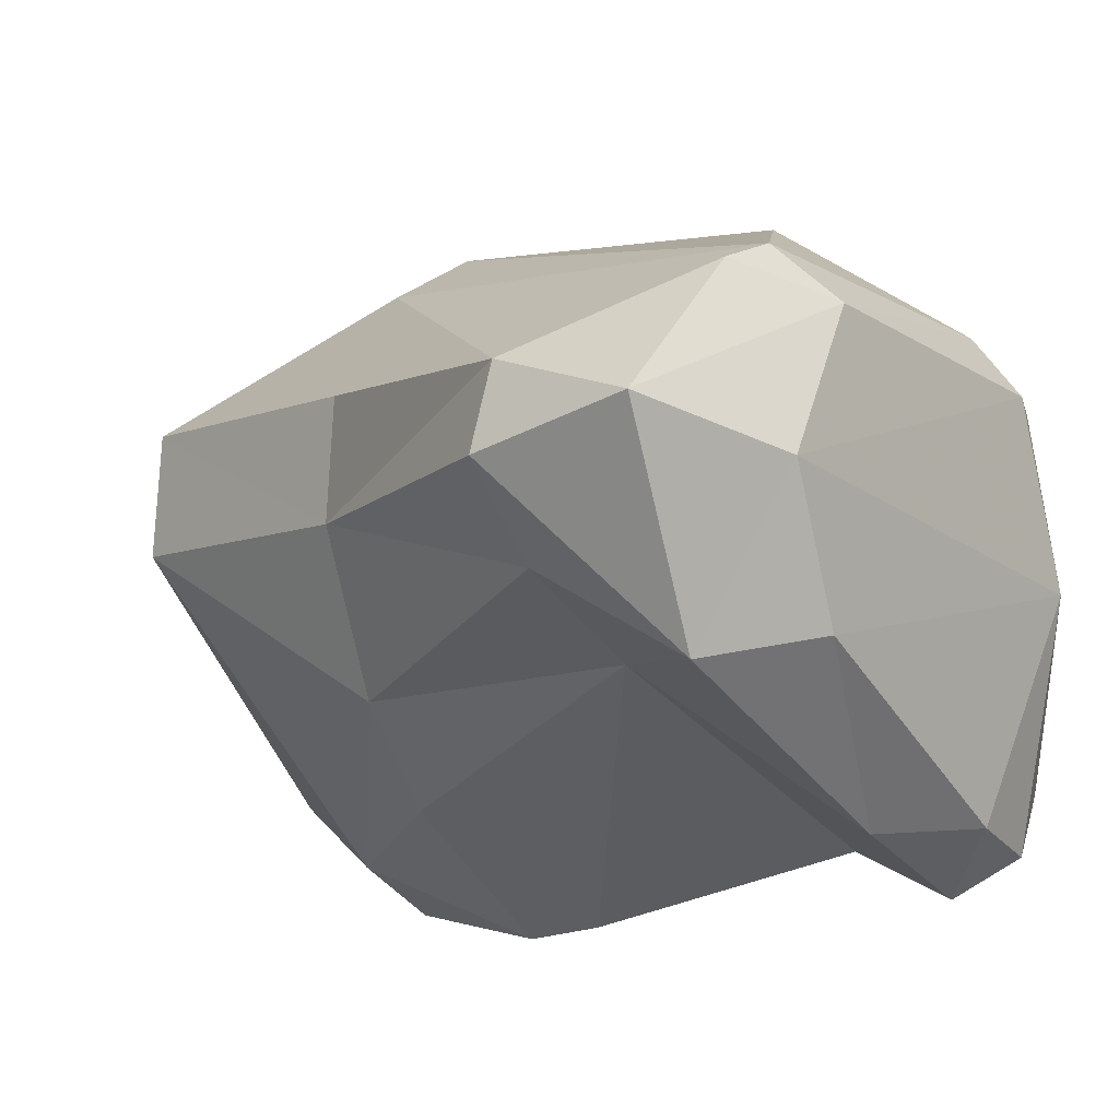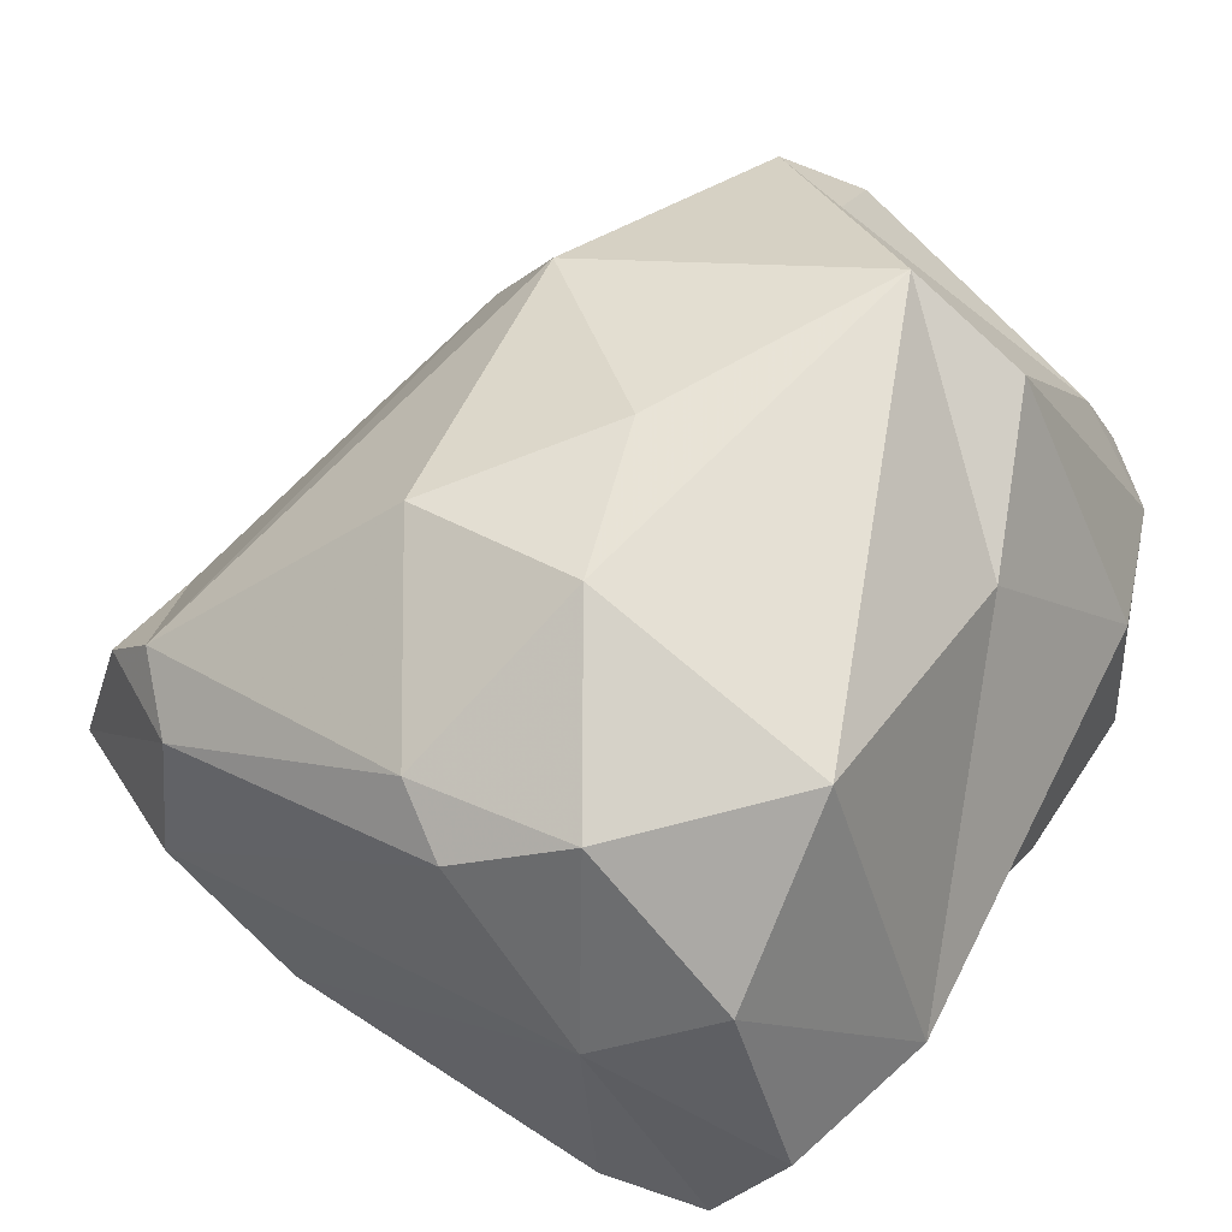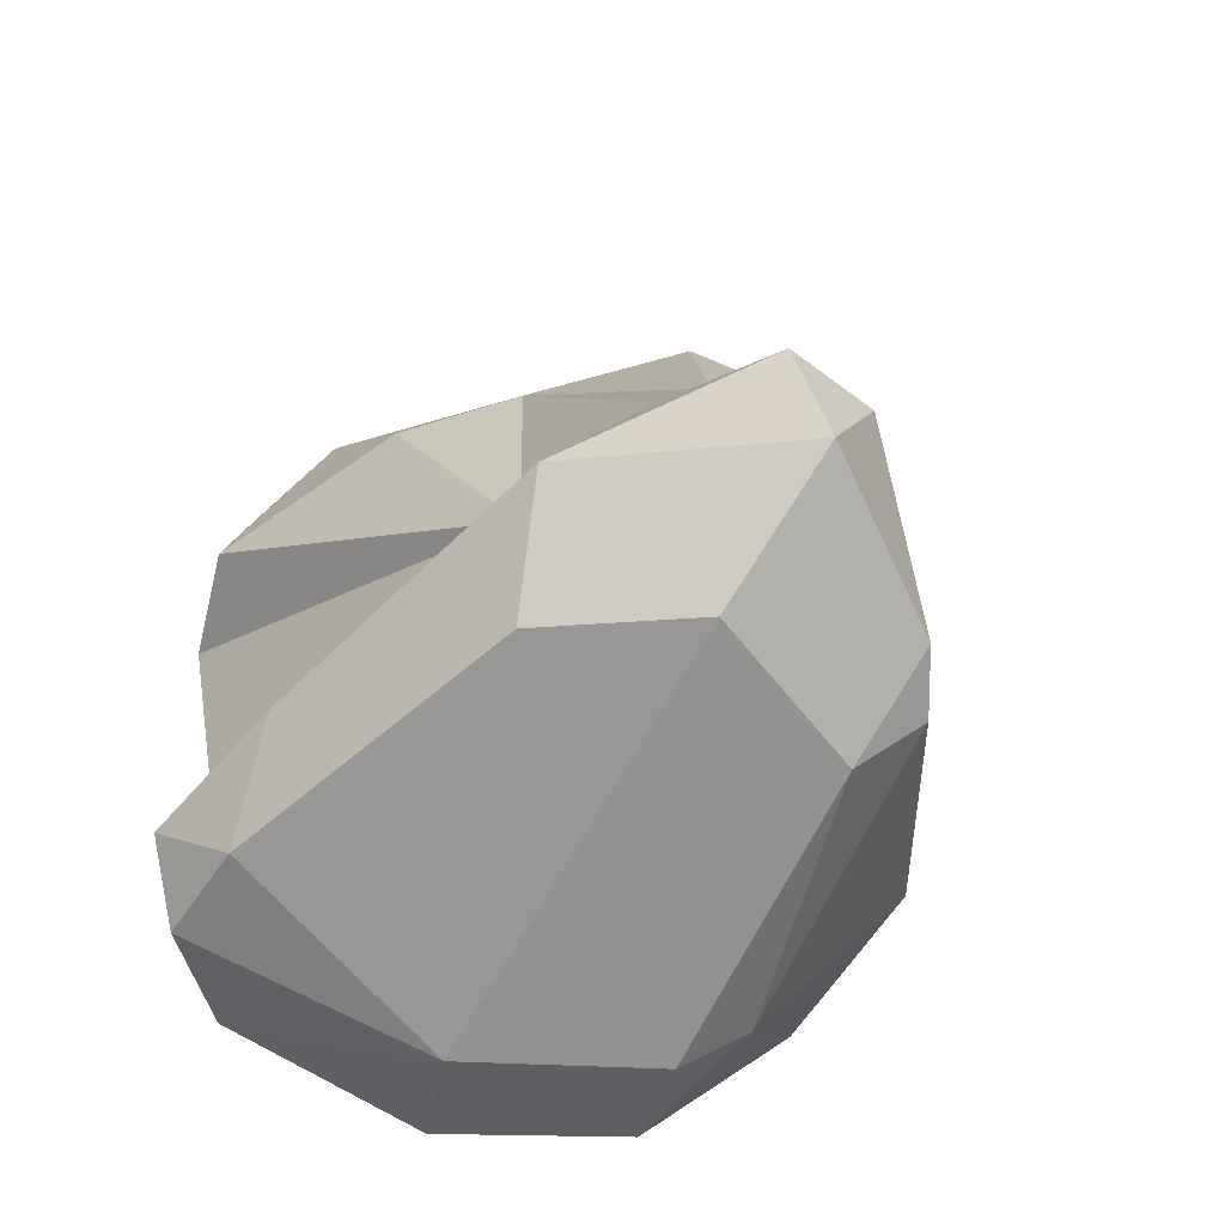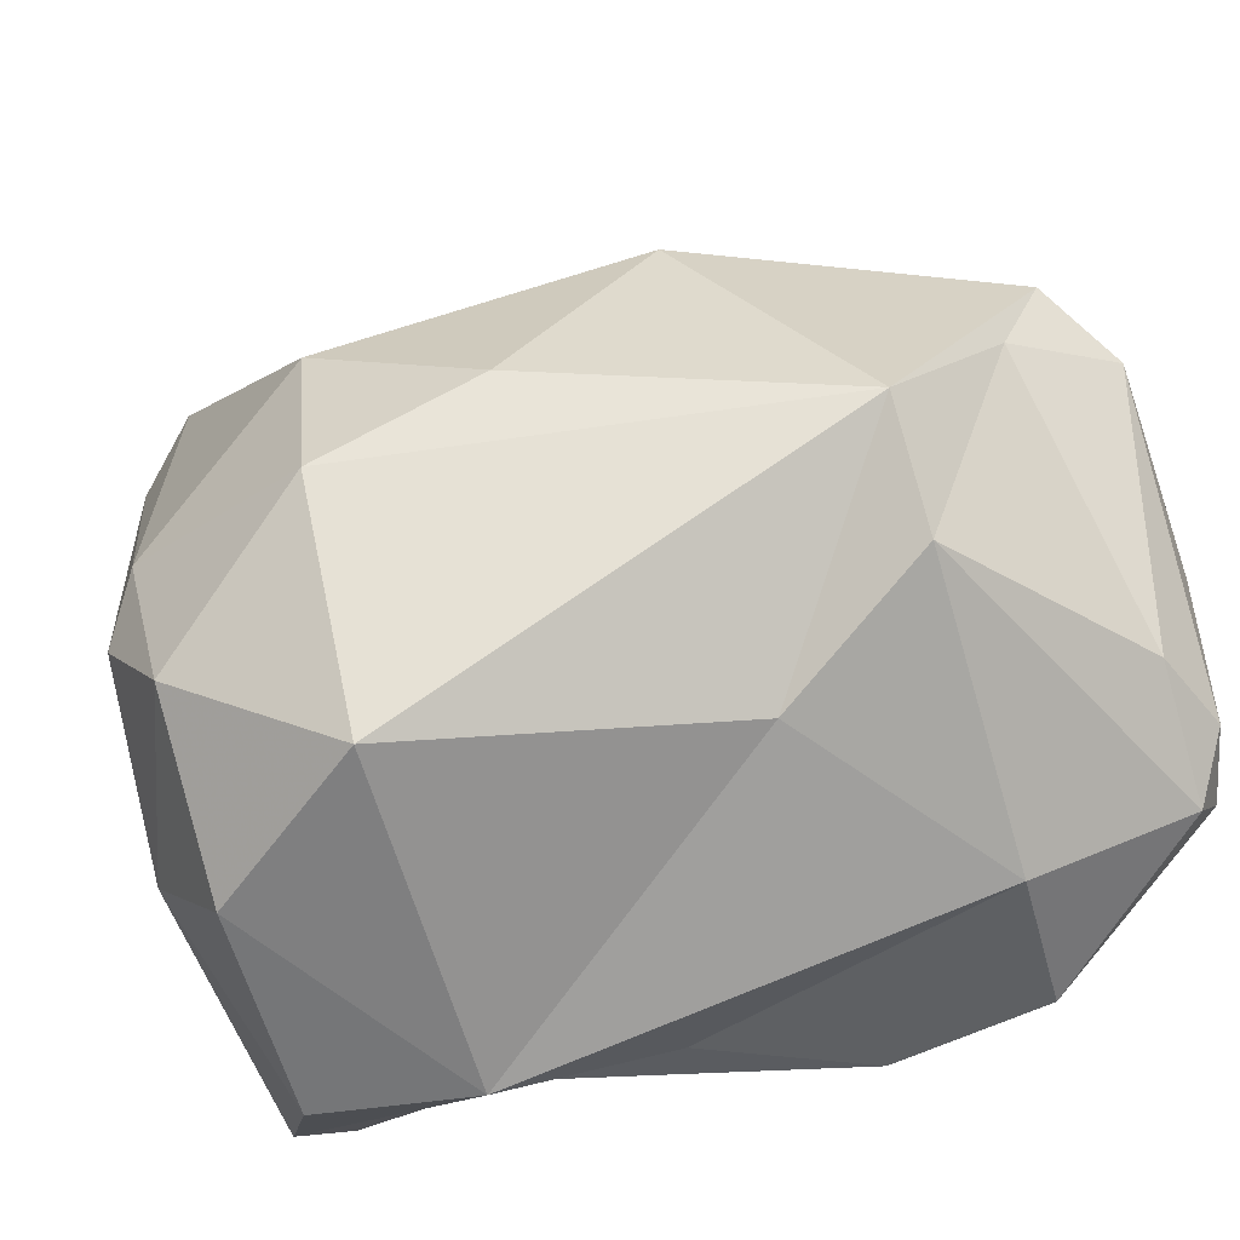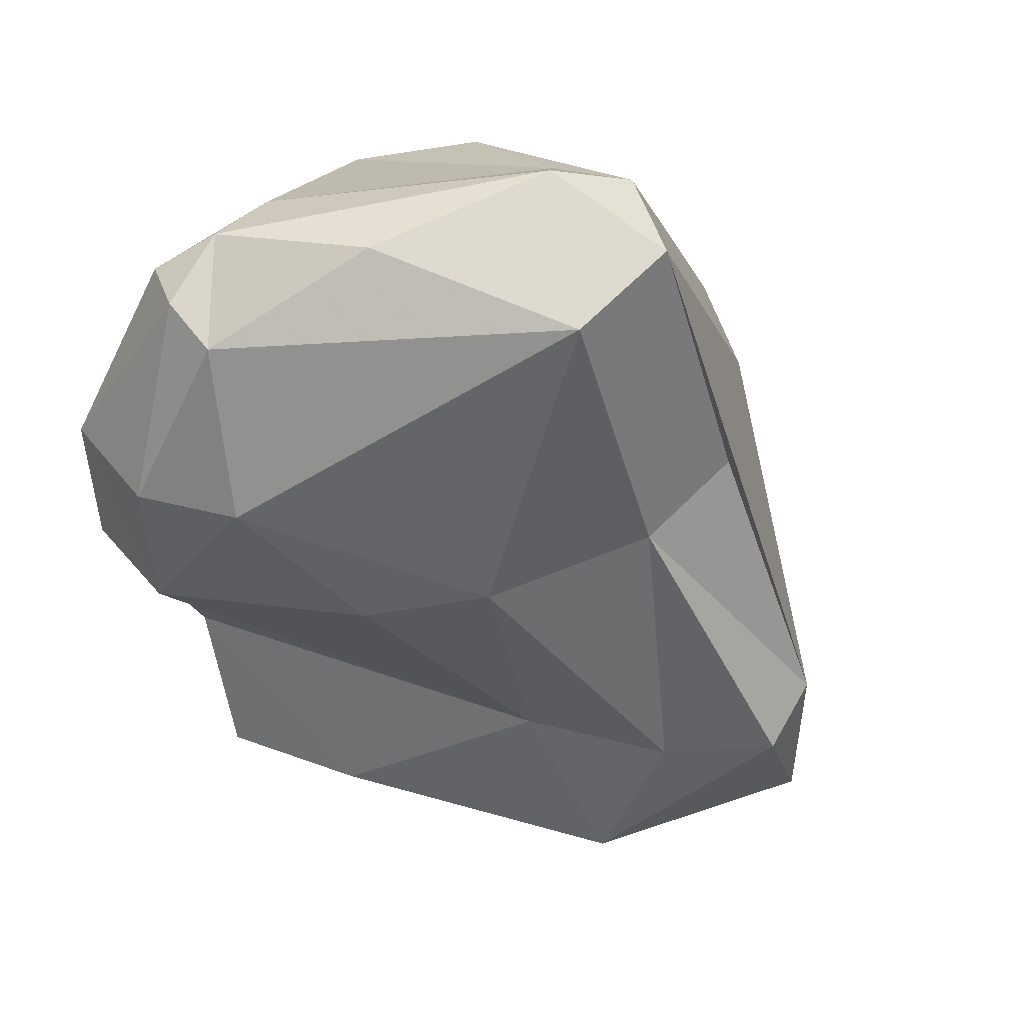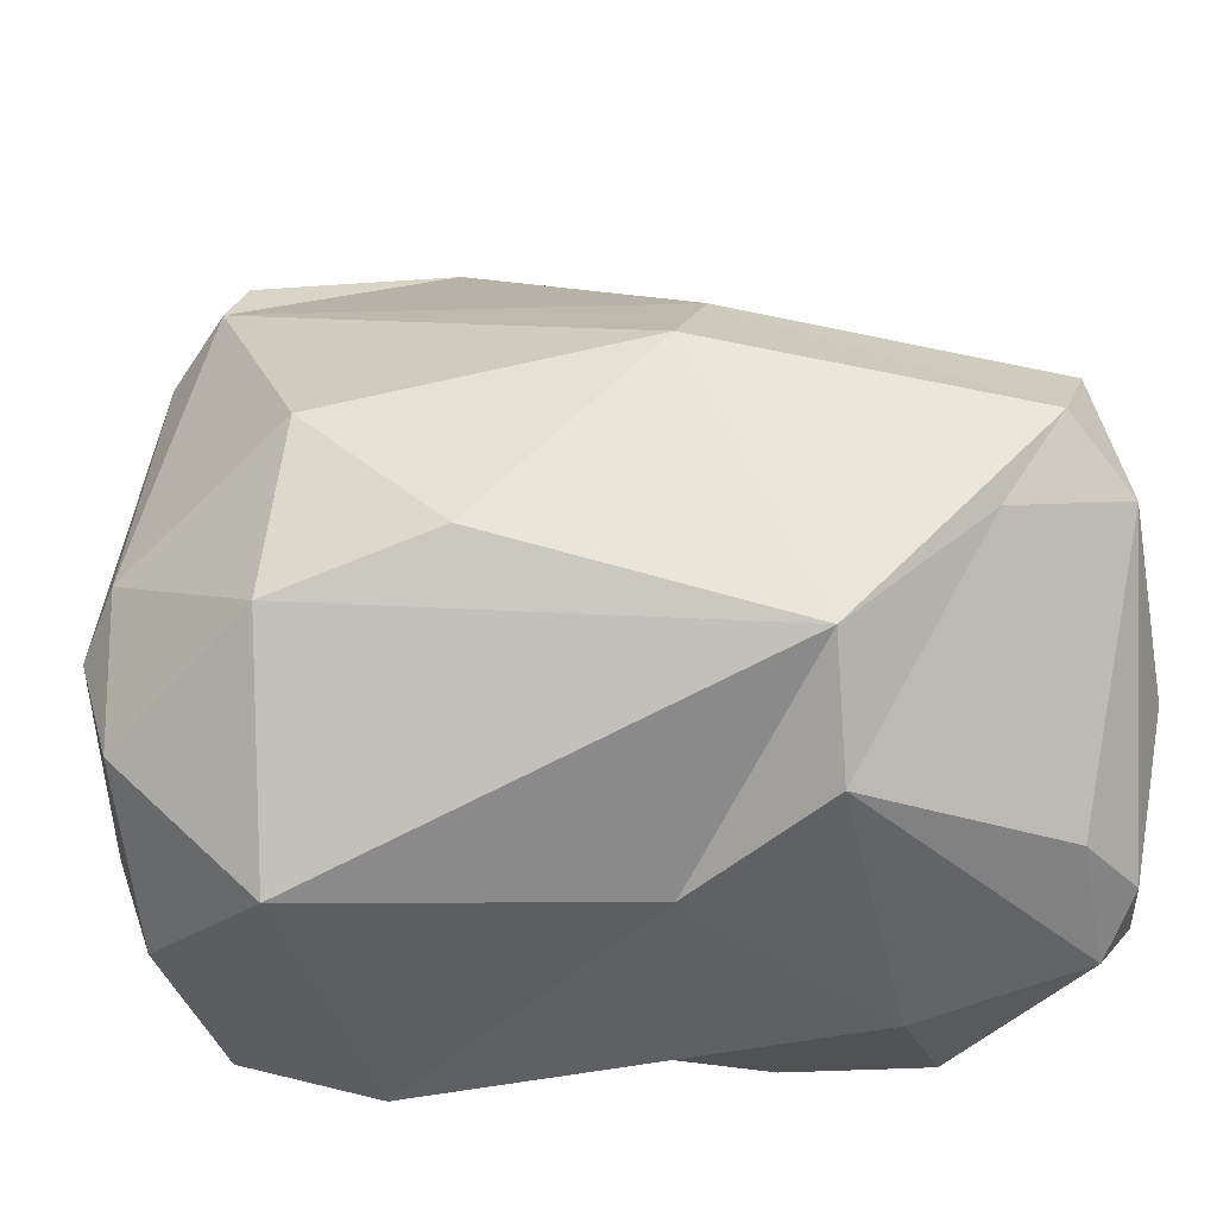
<metadata>
{"format":"obj","ext":"obj","renderer":"f3d","projection":"perspective","resolution":1024,"background":"white","views":[{"elev":-28.1,"azim":112.7,"up":"+Y"},{"elev":38.6,"azim":-156.1,"up":"+Y"},{"elev":-48.9,"azim":52.7,"up":"+Z"},{"elev":35.4,"azim":-108.8,"up":"+Y"},{"elev":74.3,"azim":25.9,"up":"+Z"},{"elev":62.6,"azim":-96.9,"up":"+Y"}]}
</metadata>
<code>
v 305.1 289.7 122.6
v 307.4 294.6 116.7
v 306.2 289.7 128
v 305.4 285.1 124
v 306 286 108.8
v 308.1 295.9 106.5
v 307.2 284.8 114.5
v 307.5 288.6 129.2
v 308.3 298.2 120.9
v 308 284.8 104.6
v 308.2 293.3 127.5
v 309.1 290.9 103.2
v 308.4 283.7 125.1
v 311.3 280.5 106.6
v 314.7 299.3 107.1
v 312.8 295.3 102.8
v 310.1 281.9 104.7
v 306.4 283.2 119.7
v 311.7 300.5 121.1
v 307.7 291.2 129.1
v 308.8 283.5 110.2
v 313.4 281.7 104.9
v 309.4 281.9 120.8
v 315.6 300.5 112.2
v 315.3 298.8 125.9
v 315.8 284 121.8
v 317.6 295.4 103.3
v 309.2 287.8 129.1
v 316.2 293.9 102.2
v 323 283.7 106.4
v 312.3 292.4 130.4
v 312.7 289 102.3
v 311.6 284.3 125.7
v 315.9 297.1 129.8
v 326.5 287.2 106.1
v 321.4 284.8 112.9
v 325.3 292.3 104.9
v 320 299.1 108.5
v 318.1 298.6 128.1
v 319.2 286.2 121.9
v 318.9 292.9 130
v 322.9 297.7 119.6
v 320.1 296.6 129.2
v 316 280.9 107.7
v 326.6 293.9 106.5
v 320.6 300.2 118.3
v 325.4 282.5 109.5
v 322.9 290.3 121.7
v 326.1 285.7 113.8
v 329.6 290.1 113.3
v 324.1 294 120.9
v 328.2 292.7 107.3
v 329.4 287.4 114
v 330.7 287.6 109.1
g foo
f 17 10 32
f 32 10 12
f 22 17 32
f 32 12 16
f 14 17 22
f 29 32 16
f 29 16 27
f 44 14 22
f 30 22 32
f 30 32 35
f 35 29 37
f 35 32 29
f 37 29 27
f 44 22 30
f 45 37 27
f 47 44 30
f 37 45 52
f 47 30 35
f 54 37 52
f 54 35 37
f 47 35 54
f 10 17 5
f 10 5 12
f 12 5 6
f 17 14 21
f 21 5 17
f 6 16 12
f 16 6 15
f 16 15 27
f 14 44 21
f 44 36 21
f 27 15 38
f 45 27 38
f 36 44 47
f 36 47 49
f 50 52 45
f 47 53 49
f 53 47 54
f 52 50 54
f 54 50 53
f 5 7 1
f 6 5 2
f 21 7 5
f 15 6 19
f 7 21 18
f 21 36 18
f 36 23 18
f 15 19 24
f 36 26 23
f 46 38 24
f 15 24 38
f 38 46 45
f 46 42 45
f 45 42 50
f 48 49 53
f 2 19 6
f 24 19 46
f 26 36 40
f 49 40 36
f 48 40 49
f 50 51 48
f 50 43 51
f 50 42 43
f 48 53 50
f 18 1 7
f 18 4 1
f 5 1 2
f 4 18 23
f 2 1 9
f 23 13 4
f 2 9 19
f 23 33 13
f 23 26 33
f 46 19 39
f 33 26 40
f 33 40 41
f 42 46 39
f 48 41 40
f 41 48 43
f 51 43 48
f 3 1 4
f 3 4 8
f 1 3 9
f 8 4 13
f 9 3 11
f 8 13 28
f 25 19 9
f 28 13 33
f 25 9 11
f 19 25 39
f 28 33 41
f 39 43 42
f 8 20 3
f 11 3 20
f 8 28 20
f 31 20 28
f 11 20 34
f 34 20 31
f 34 25 11
f 31 28 41
f 25 34 39
f 34 31 41
f 34 41 43
f 34 43 39
g

</code>
